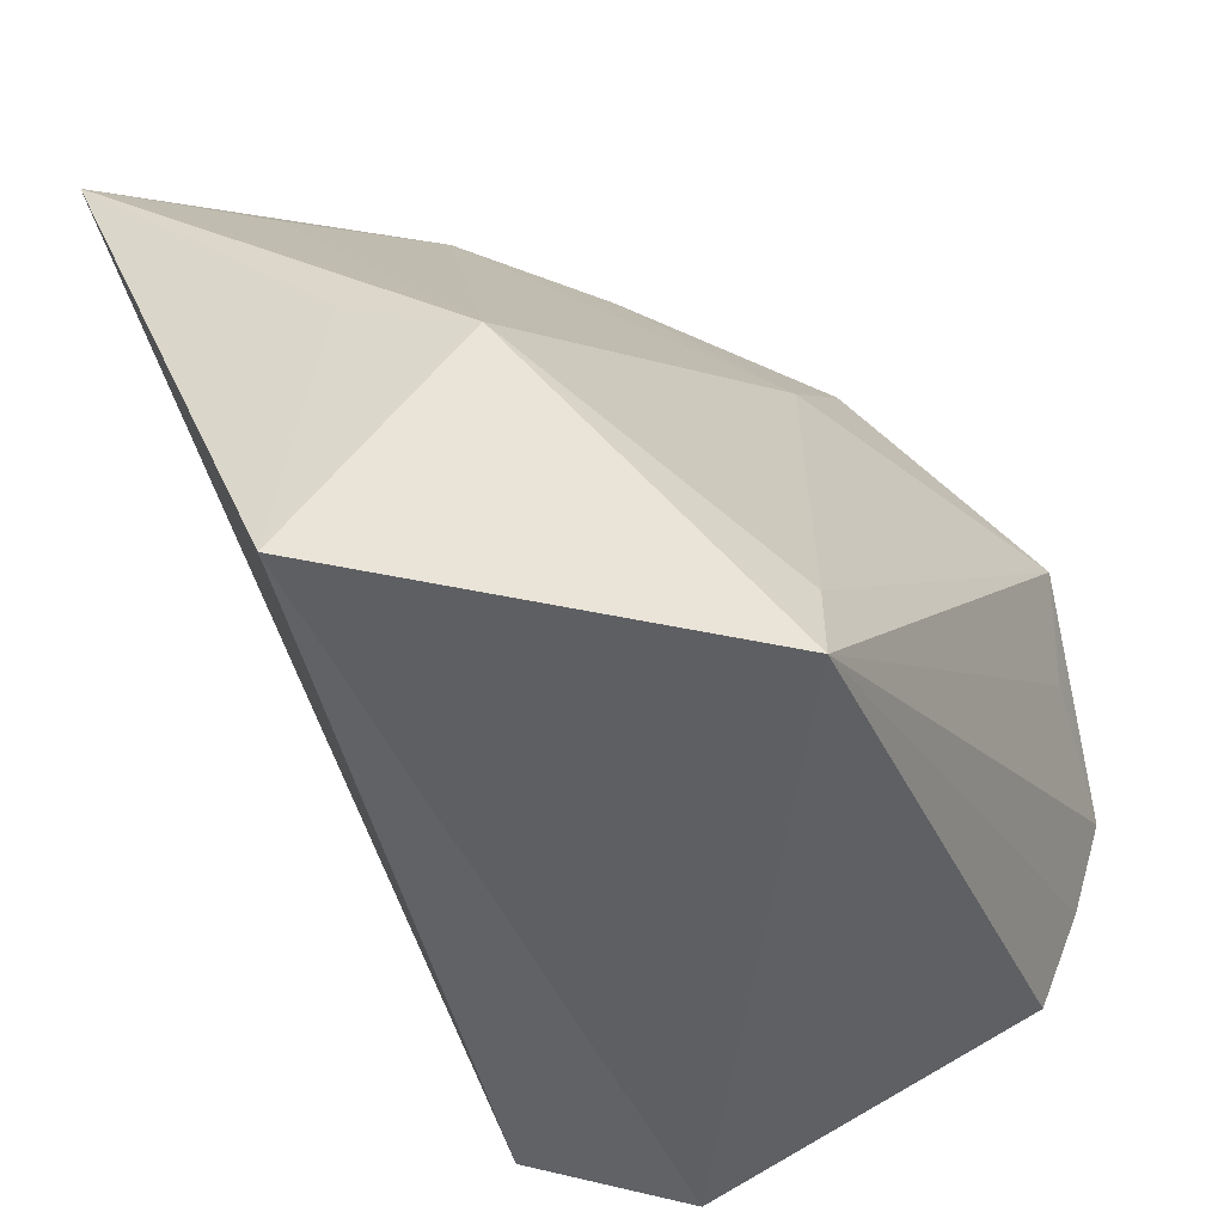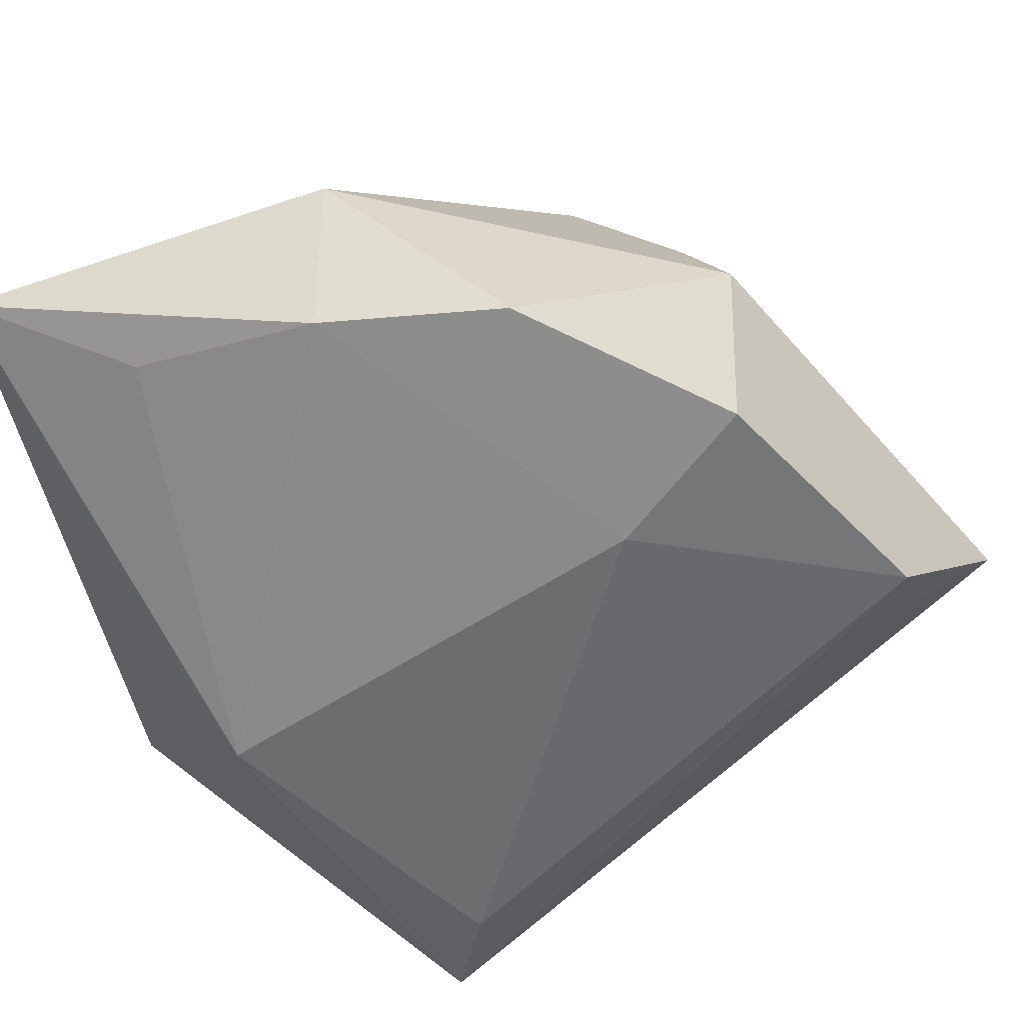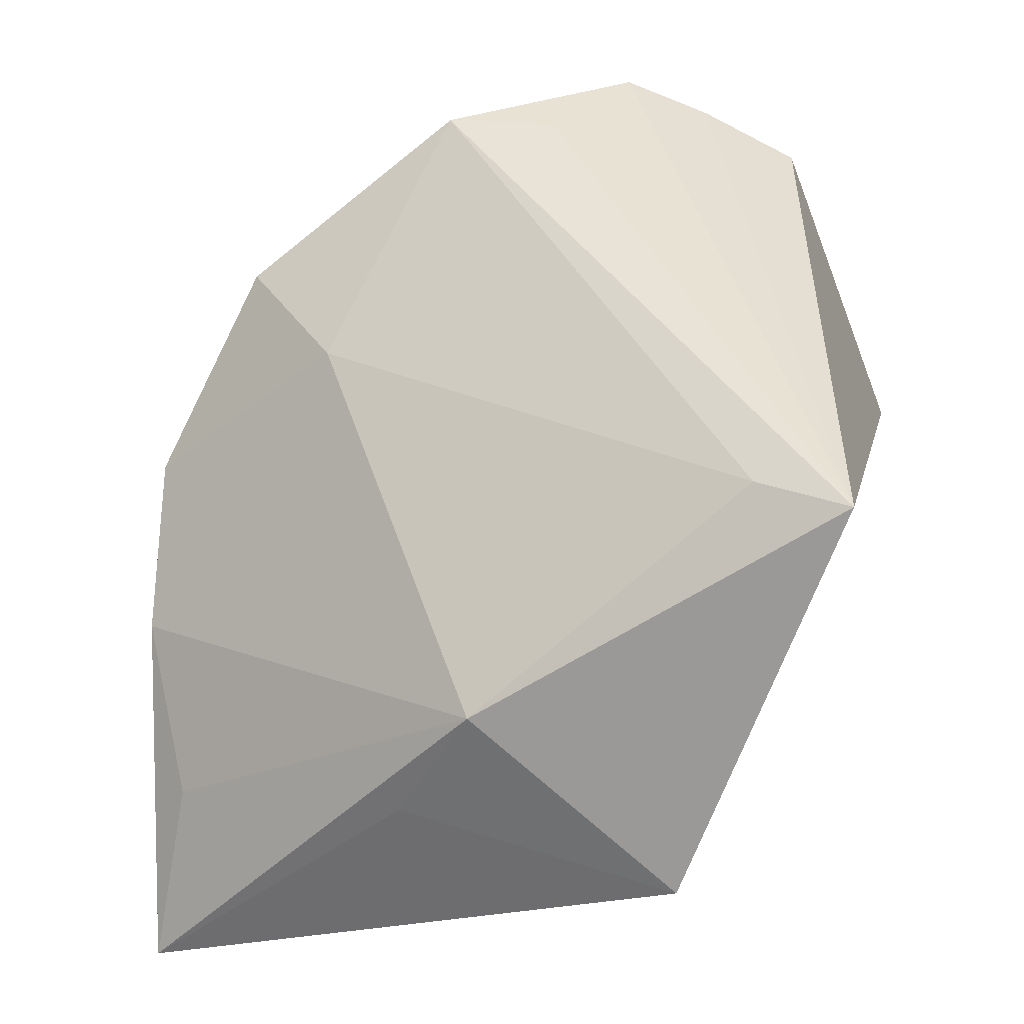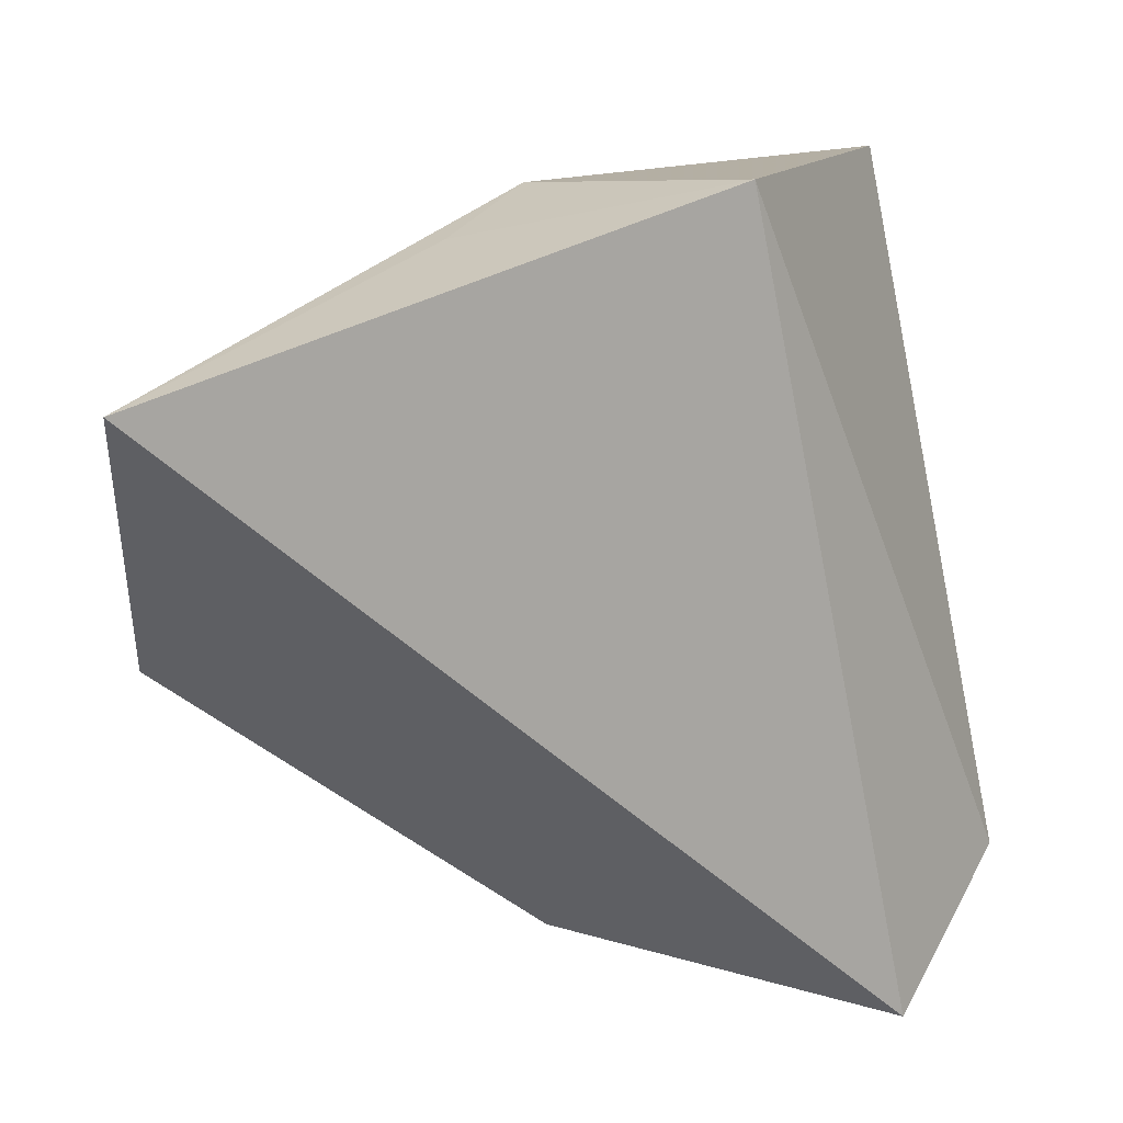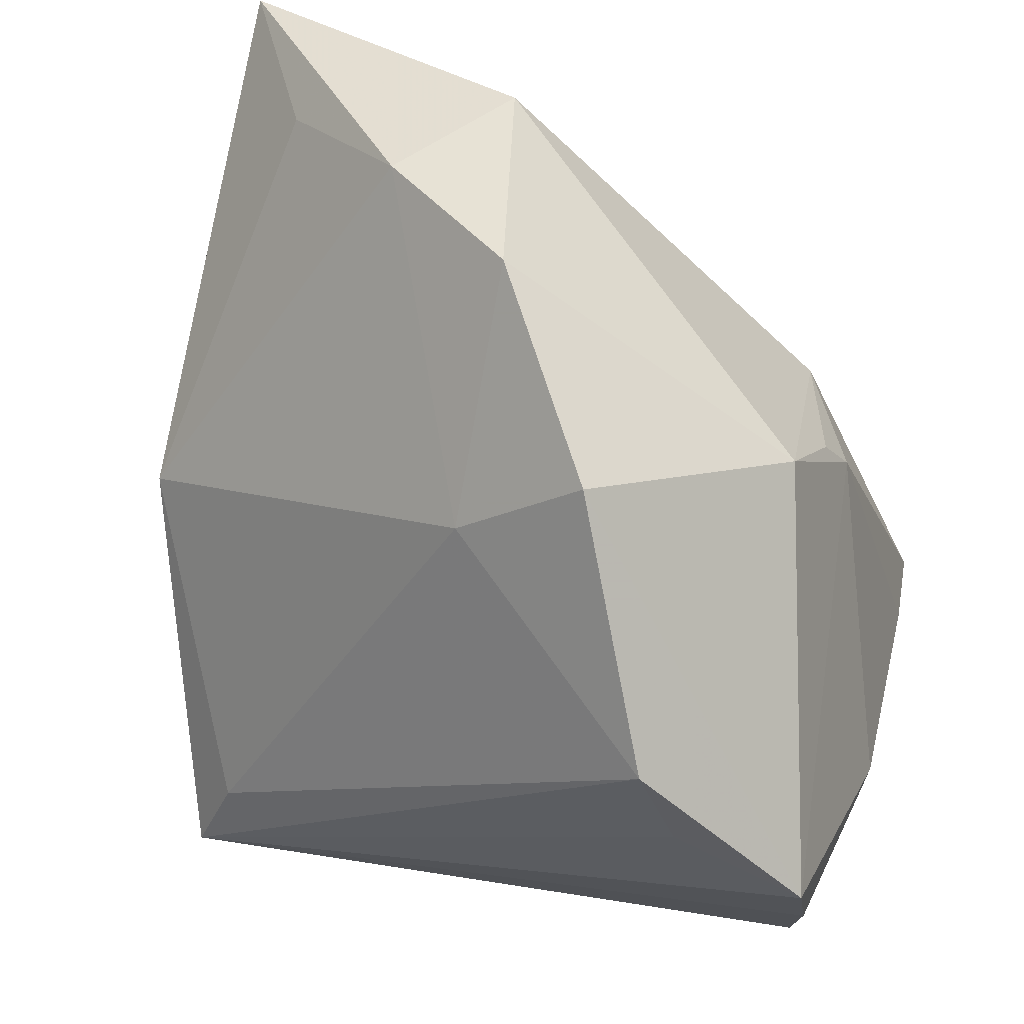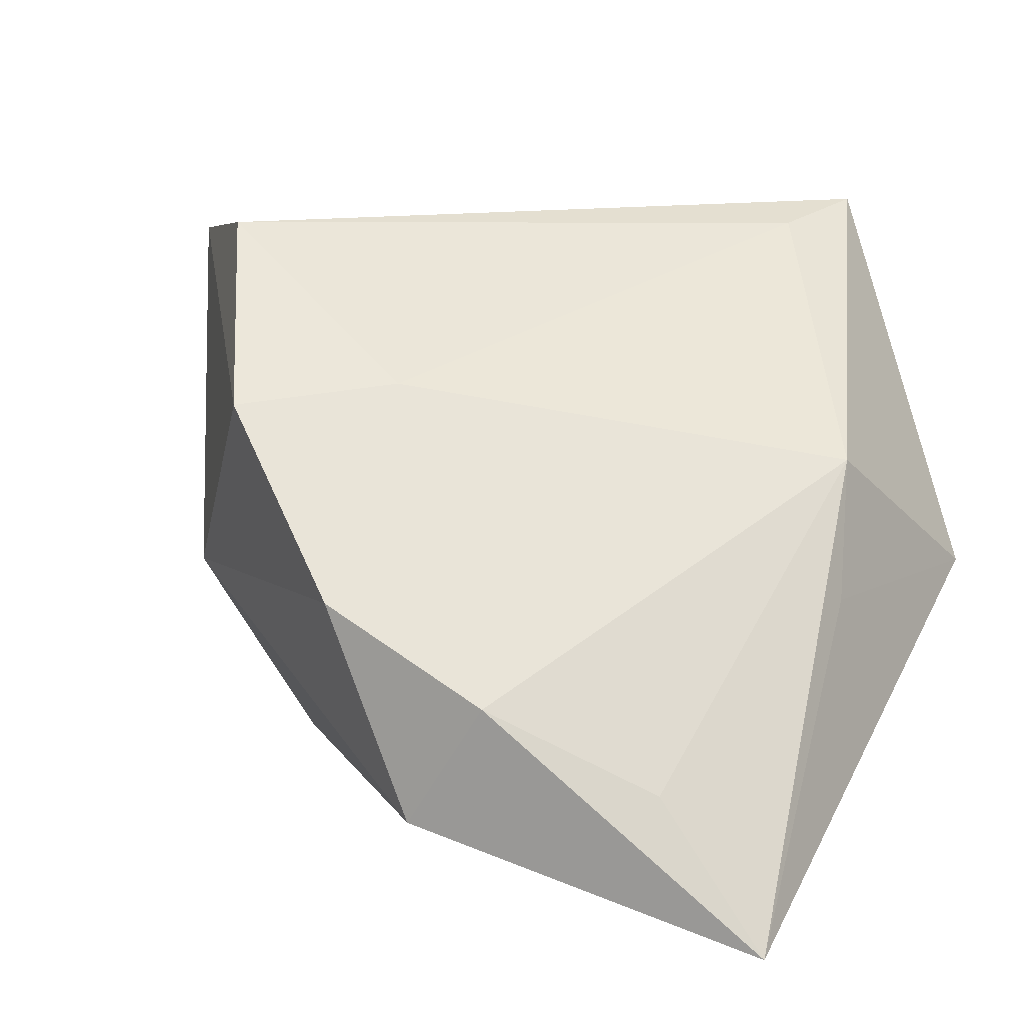
<metadata>
{"format":"obj","ext":"obj","renderer":"f3d","projection":"perspective","resolution":1024,"background":"white","views":[{"elev":-41.1,"azim":-60.2,"up":"+Y"},{"elev":60.2,"azim":-29.5,"up":"+Y"},{"elev":45.5,"azim":-79.7,"up":"+Z"},{"elev":-52.9,"azim":-80.8,"up":"+Z"},{"elev":52.7,"azim":24.2,"up":"+Y"},{"elev":15.5,"azim":-152.0,"up":"+Z"}]}
</metadata>
<code>
v 0.0385 -0.02625 -0.03408
v -0.02013 0.04517 -0.008239
v 0.02354 0.01019 -0.02911
v 0.04353 -0.02302 0.0236
v -0.02878 -0.03526 0.03539
v -0.01183 0.04656 -0.02195
v 0.03197 0.009363 -0.01842
v 0.02929 0.02446 -0.00422
v 0.04446 -0.02746 0.002171
v 0.03002 0.01523 -0.01488
v 0.04553 -0.01749 0.002933
v 0.04553 -0.01173 0.02754
v 0.04553 -0.001826 0.03097
v -0.04922 -0.02209 -0.005636
v 0.0004365 0.02675 0.02057
v -0.04954 0.03847 -0.0327
v -0.04328 0.001727 0.01145
v 0.04061 -0.02526 -0.02527
v 0.03651 -0.03867 -0.01123
v -0.02498 -0.02485 0.03345
v 0.02776 0.01731 0.03539
v -0.002681 0.04752 0.001343
v 0.03148 0.00552 0.03367
v 0.01408 0.03891 0.01916
v -0.04582 0.008994 -0.002634
v -0.03695 0.03746 -0.01743
f 17 14 5
f 5 14 19
f 9 4 19
f 19 4 5
f 16 14 25
f 25 17 16
f 14 17 25
f 16 3 1
f 1 14 16
f 1 19 14
f 6 3 16
f 2 6 16
f 22 6 2
f 17 15 2
f 2 15 22
f 21 13 24
f 24 15 21
f 22 15 24
f 21 5 23
f 23 13 21
f 5 13 23
f 5 4 12
f 12 13 5
f 12 4 9
f 20 17 5
f 20 15 17
f 20 5 21
f 21 15 20
f 8 24 13
f 22 24 8
f 3 6 8
f 8 6 22
f 16 17 26
f 26 2 16
f 17 2 26
f 11 12 9
f 13 12 11
f 7 1 3
f 7 8 13
f 13 11 7
f 1 7 18
f 18 7 11
f 18 11 9
f 9 19 18
f 19 1 18
f 3 8 10
f 10 7 3
f 8 7 10

</code>
